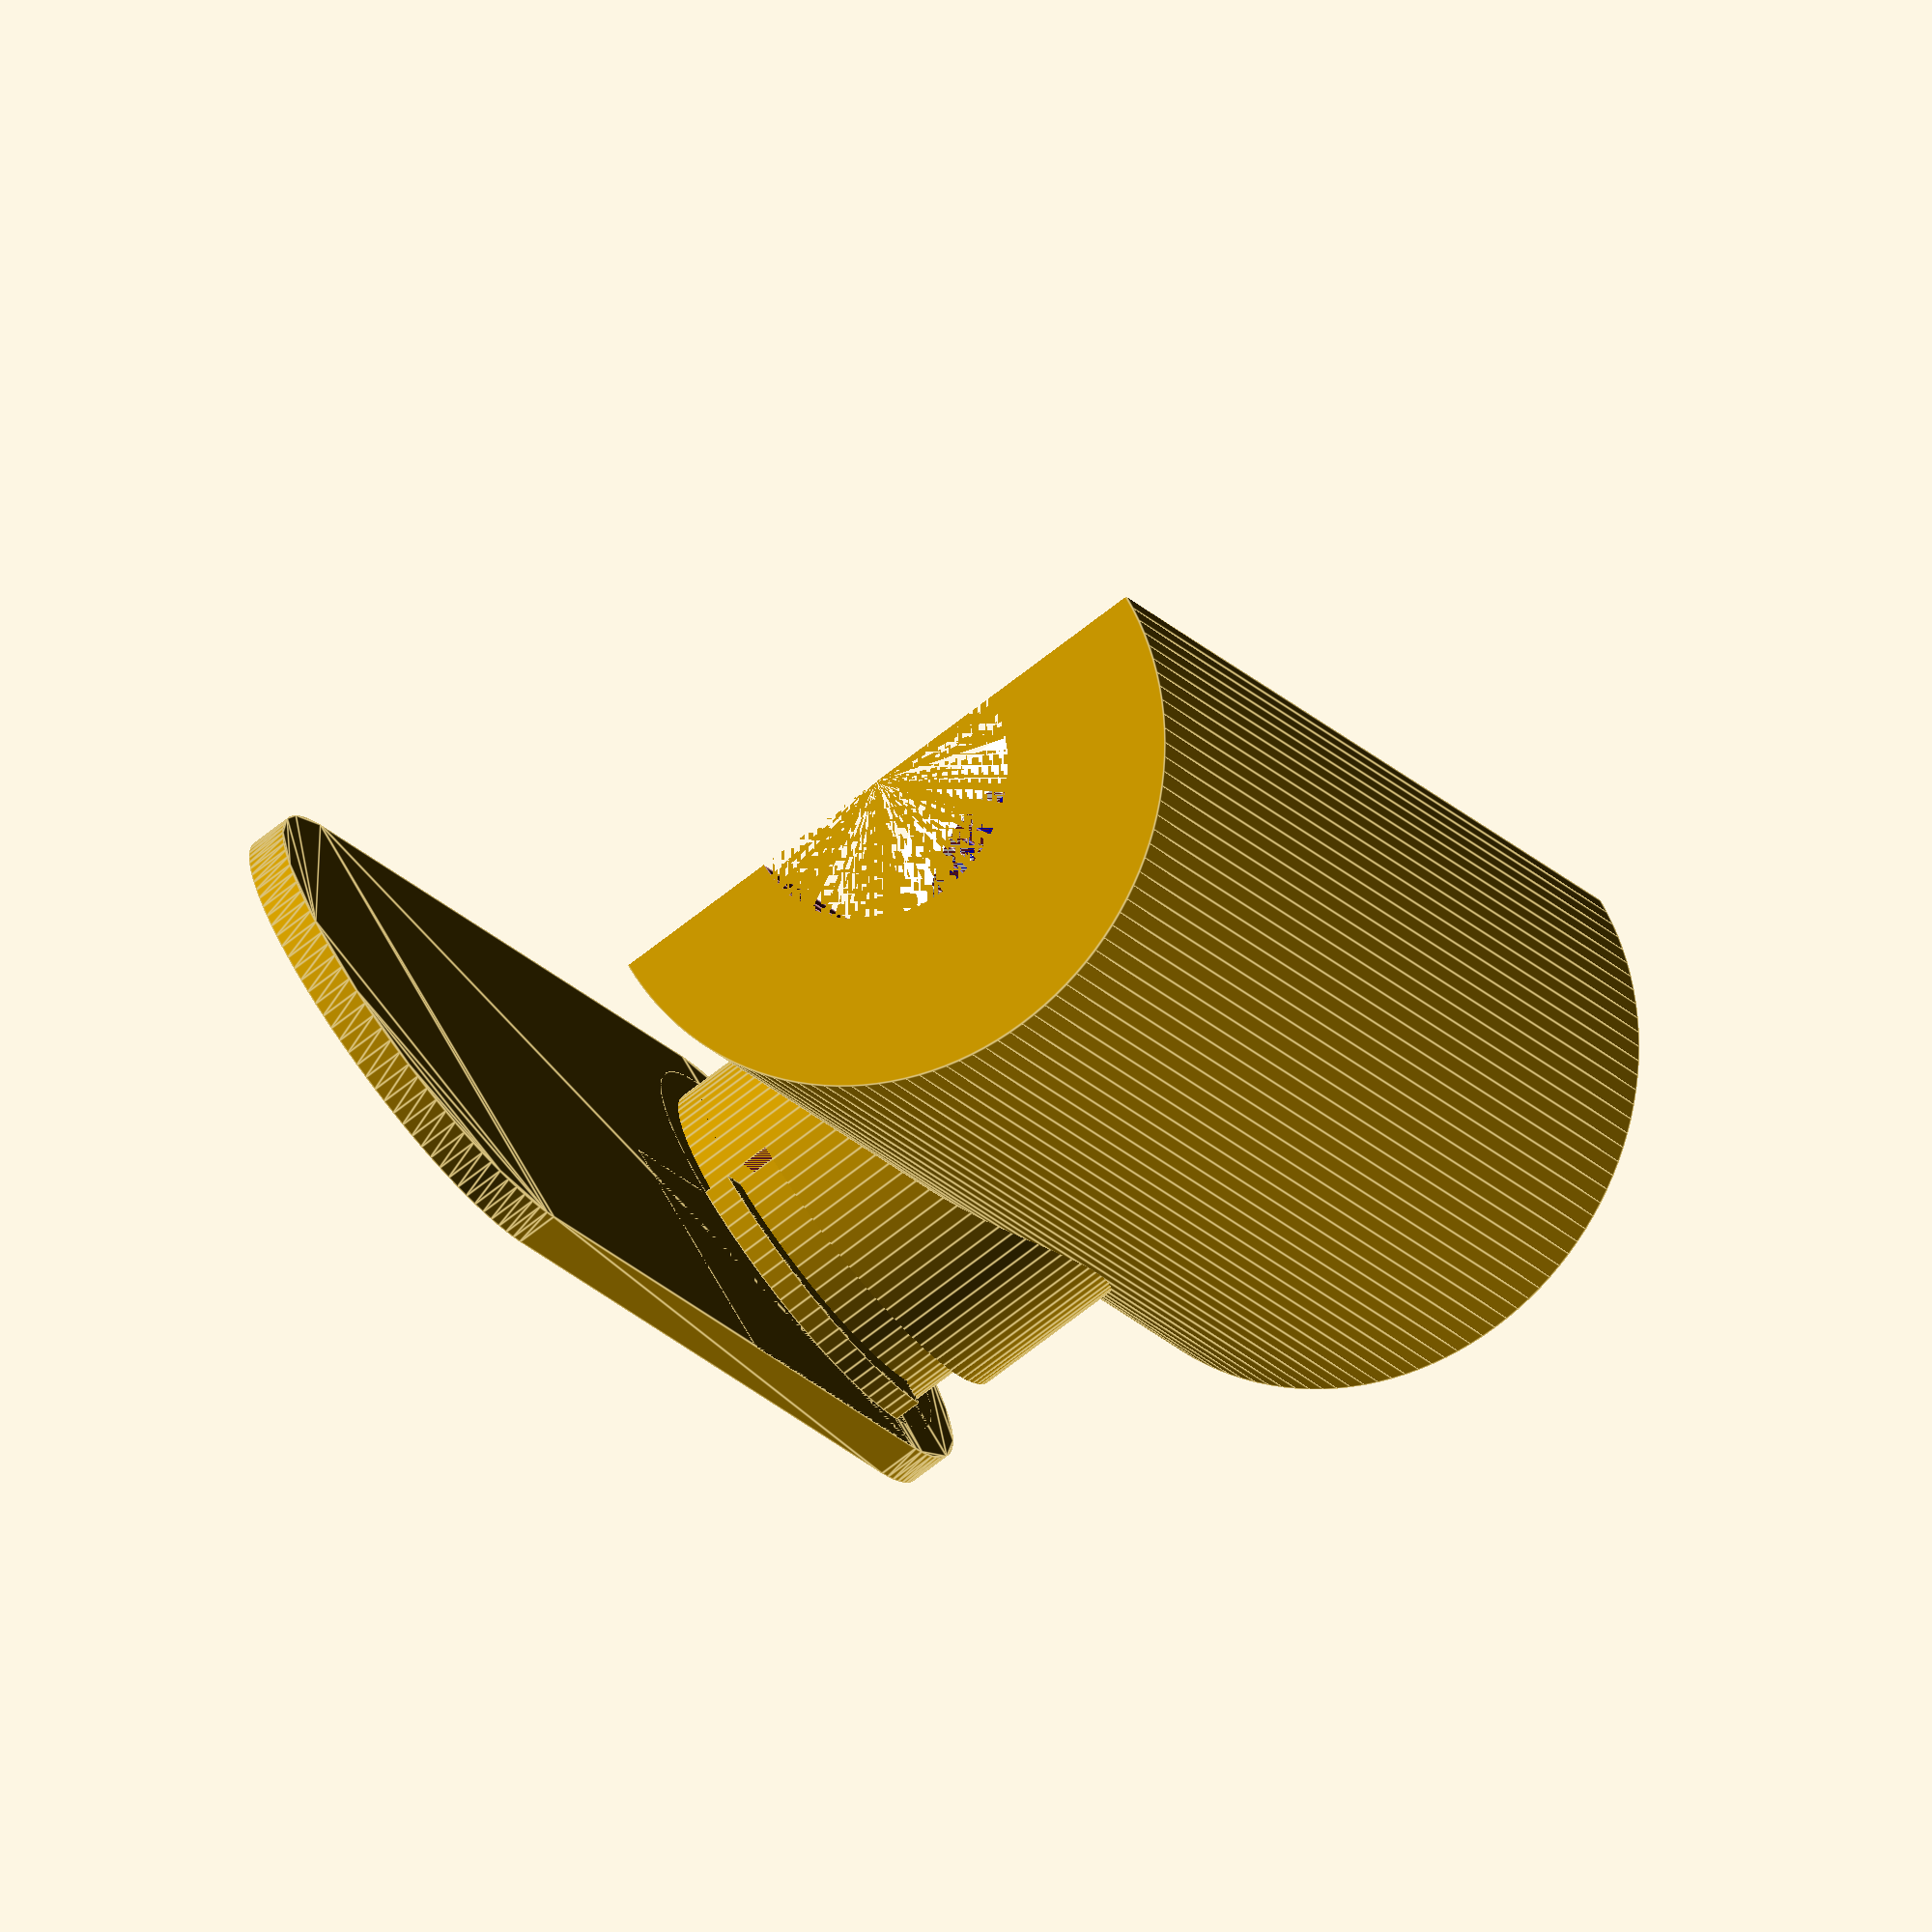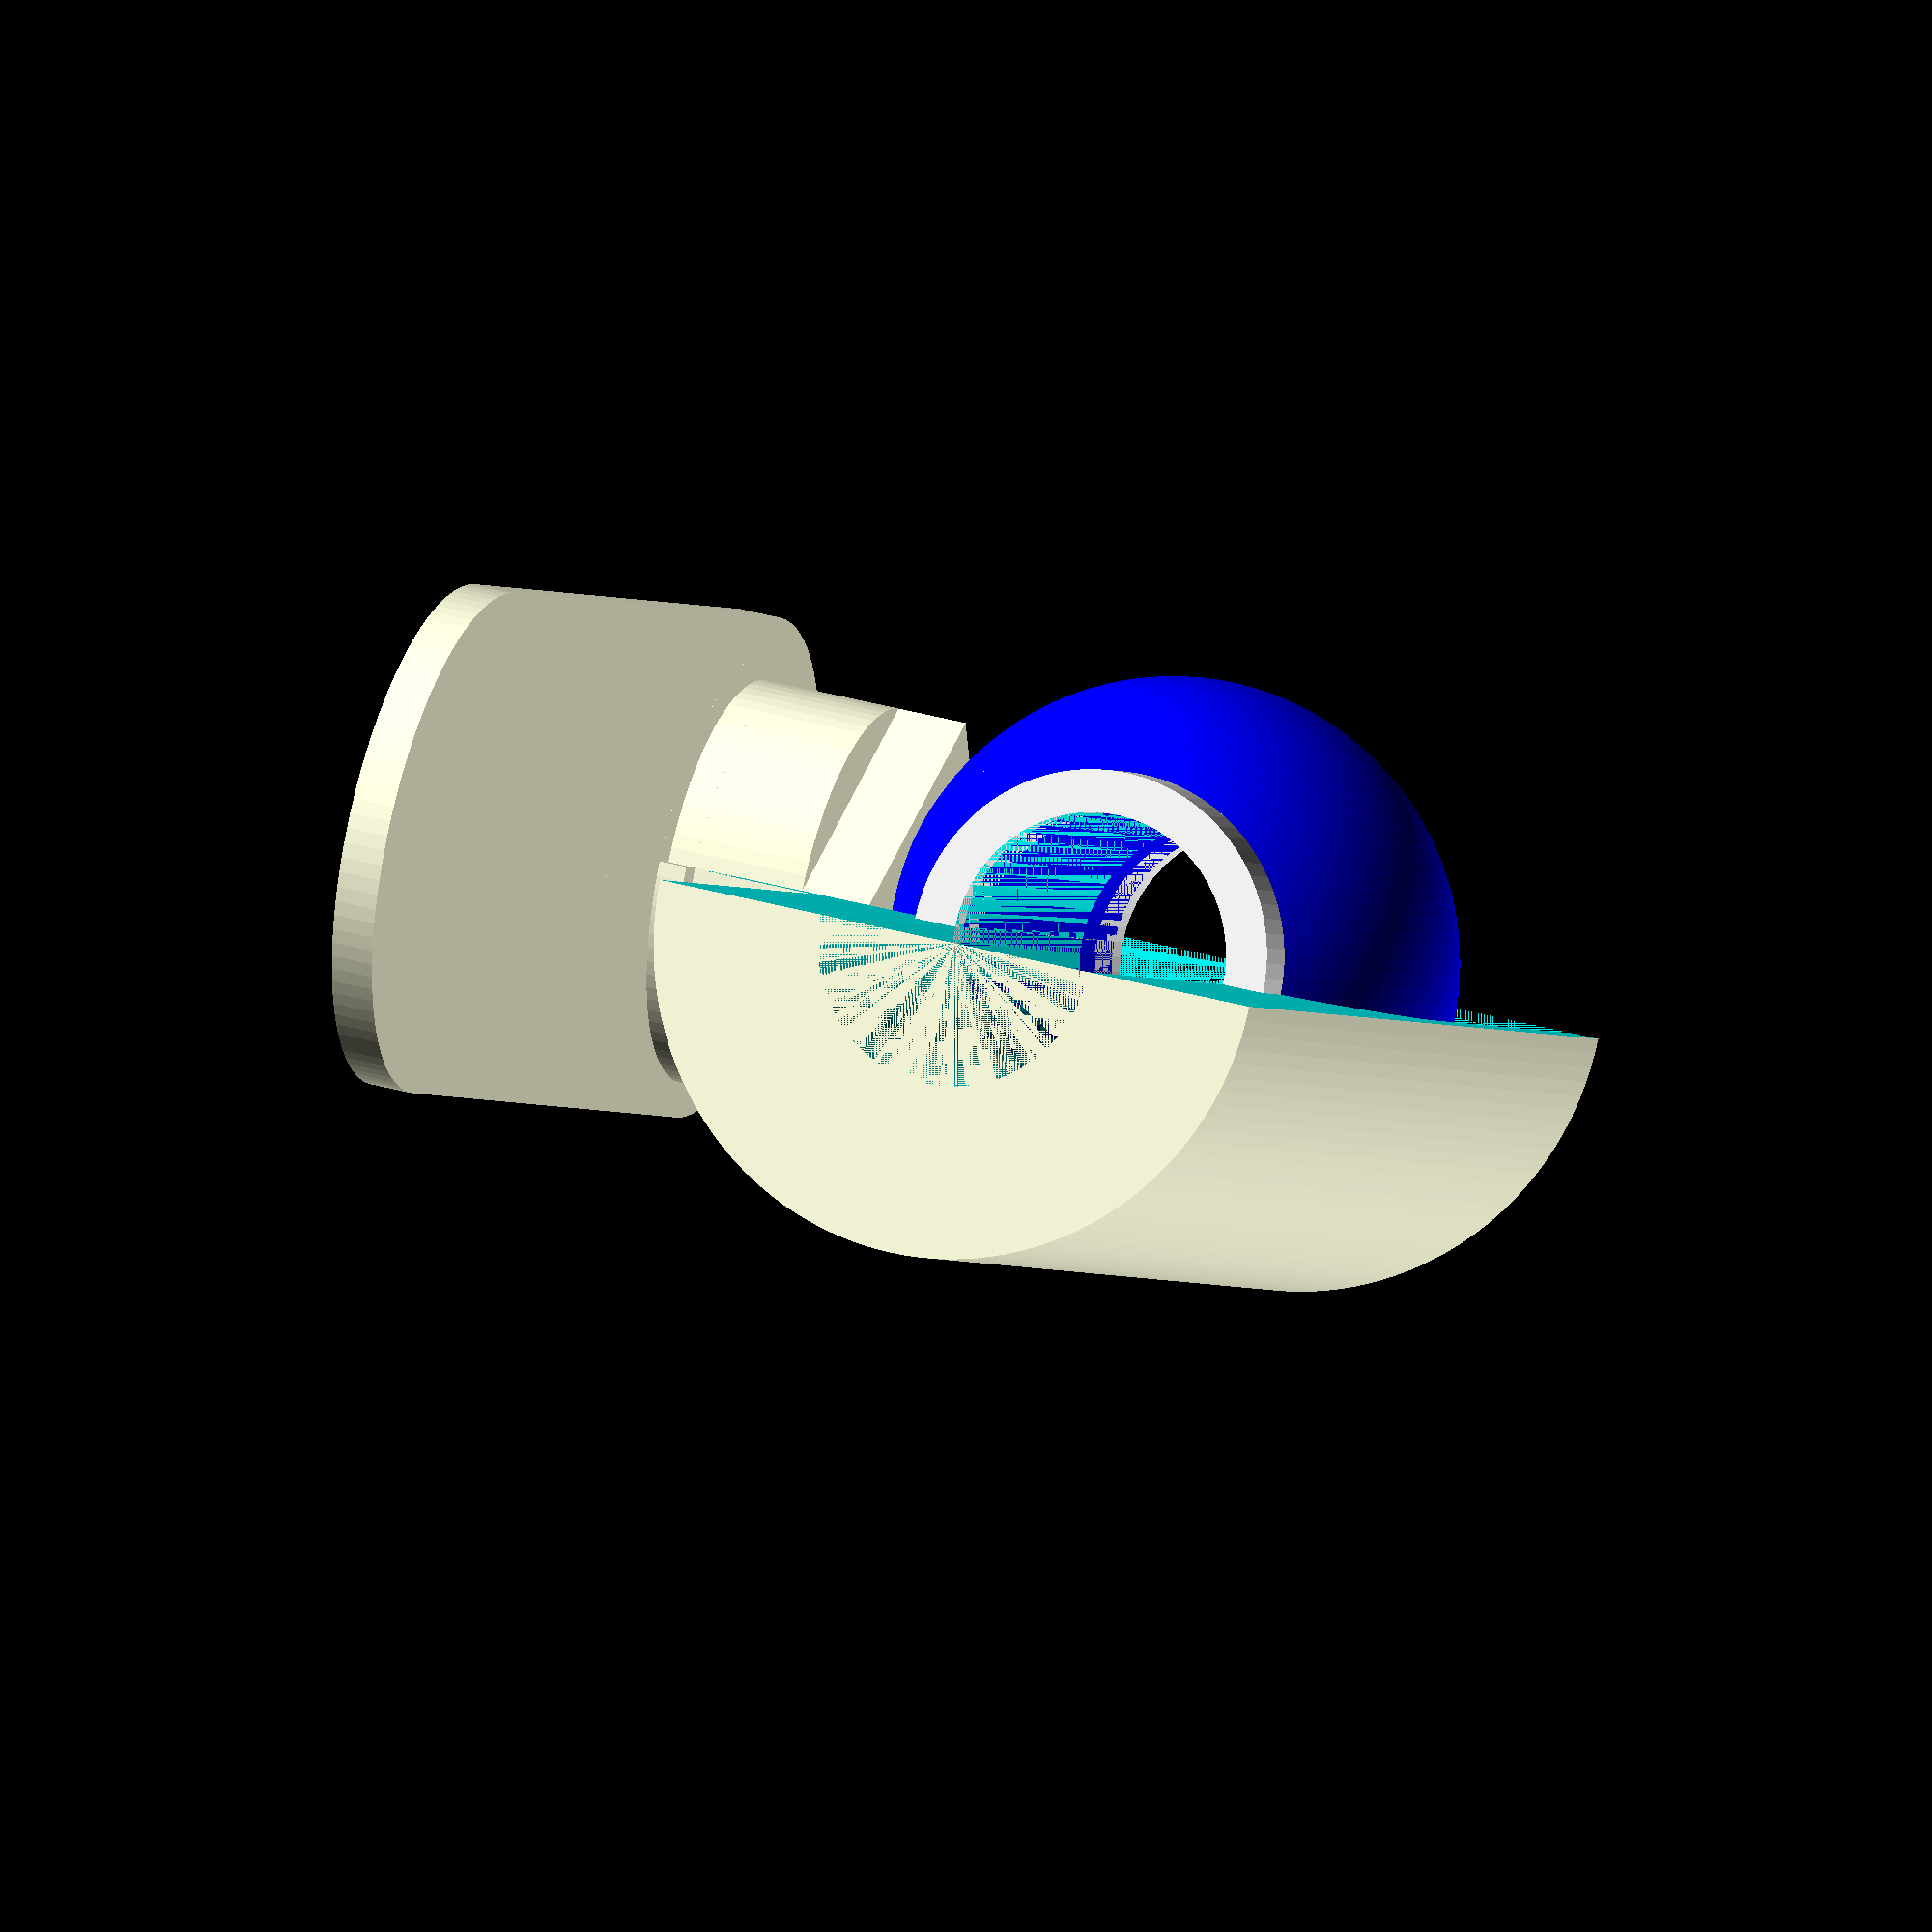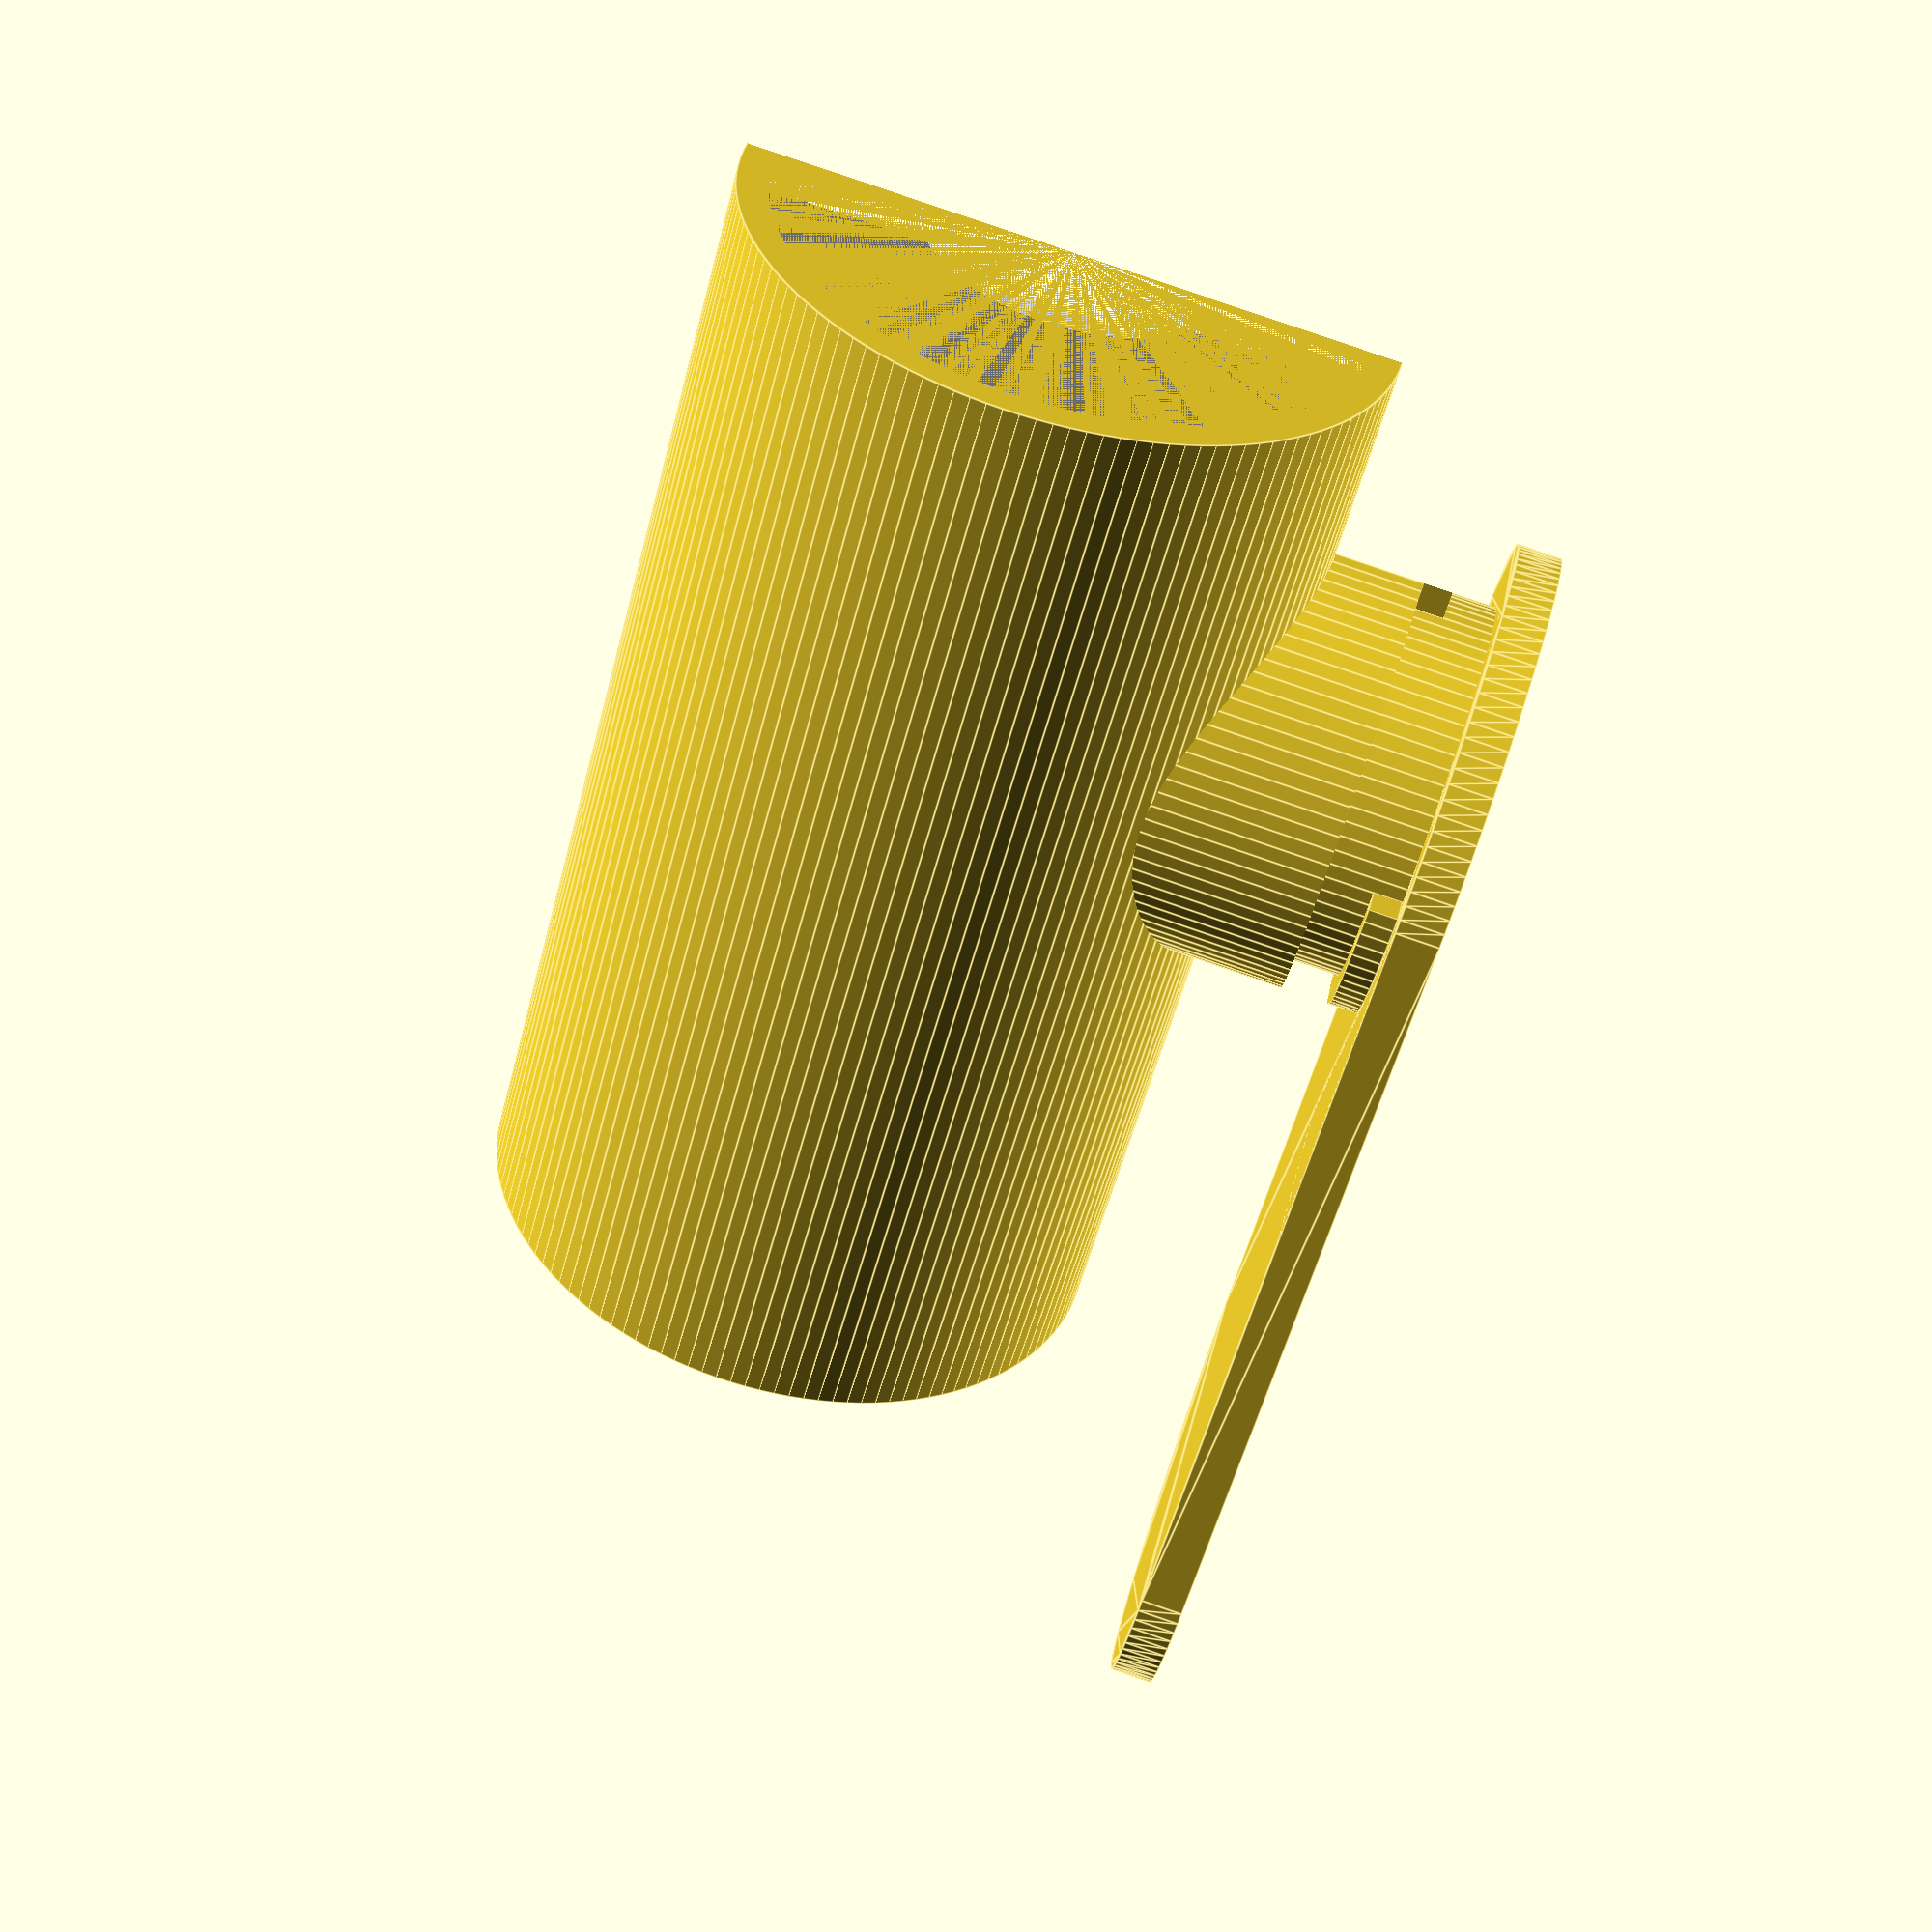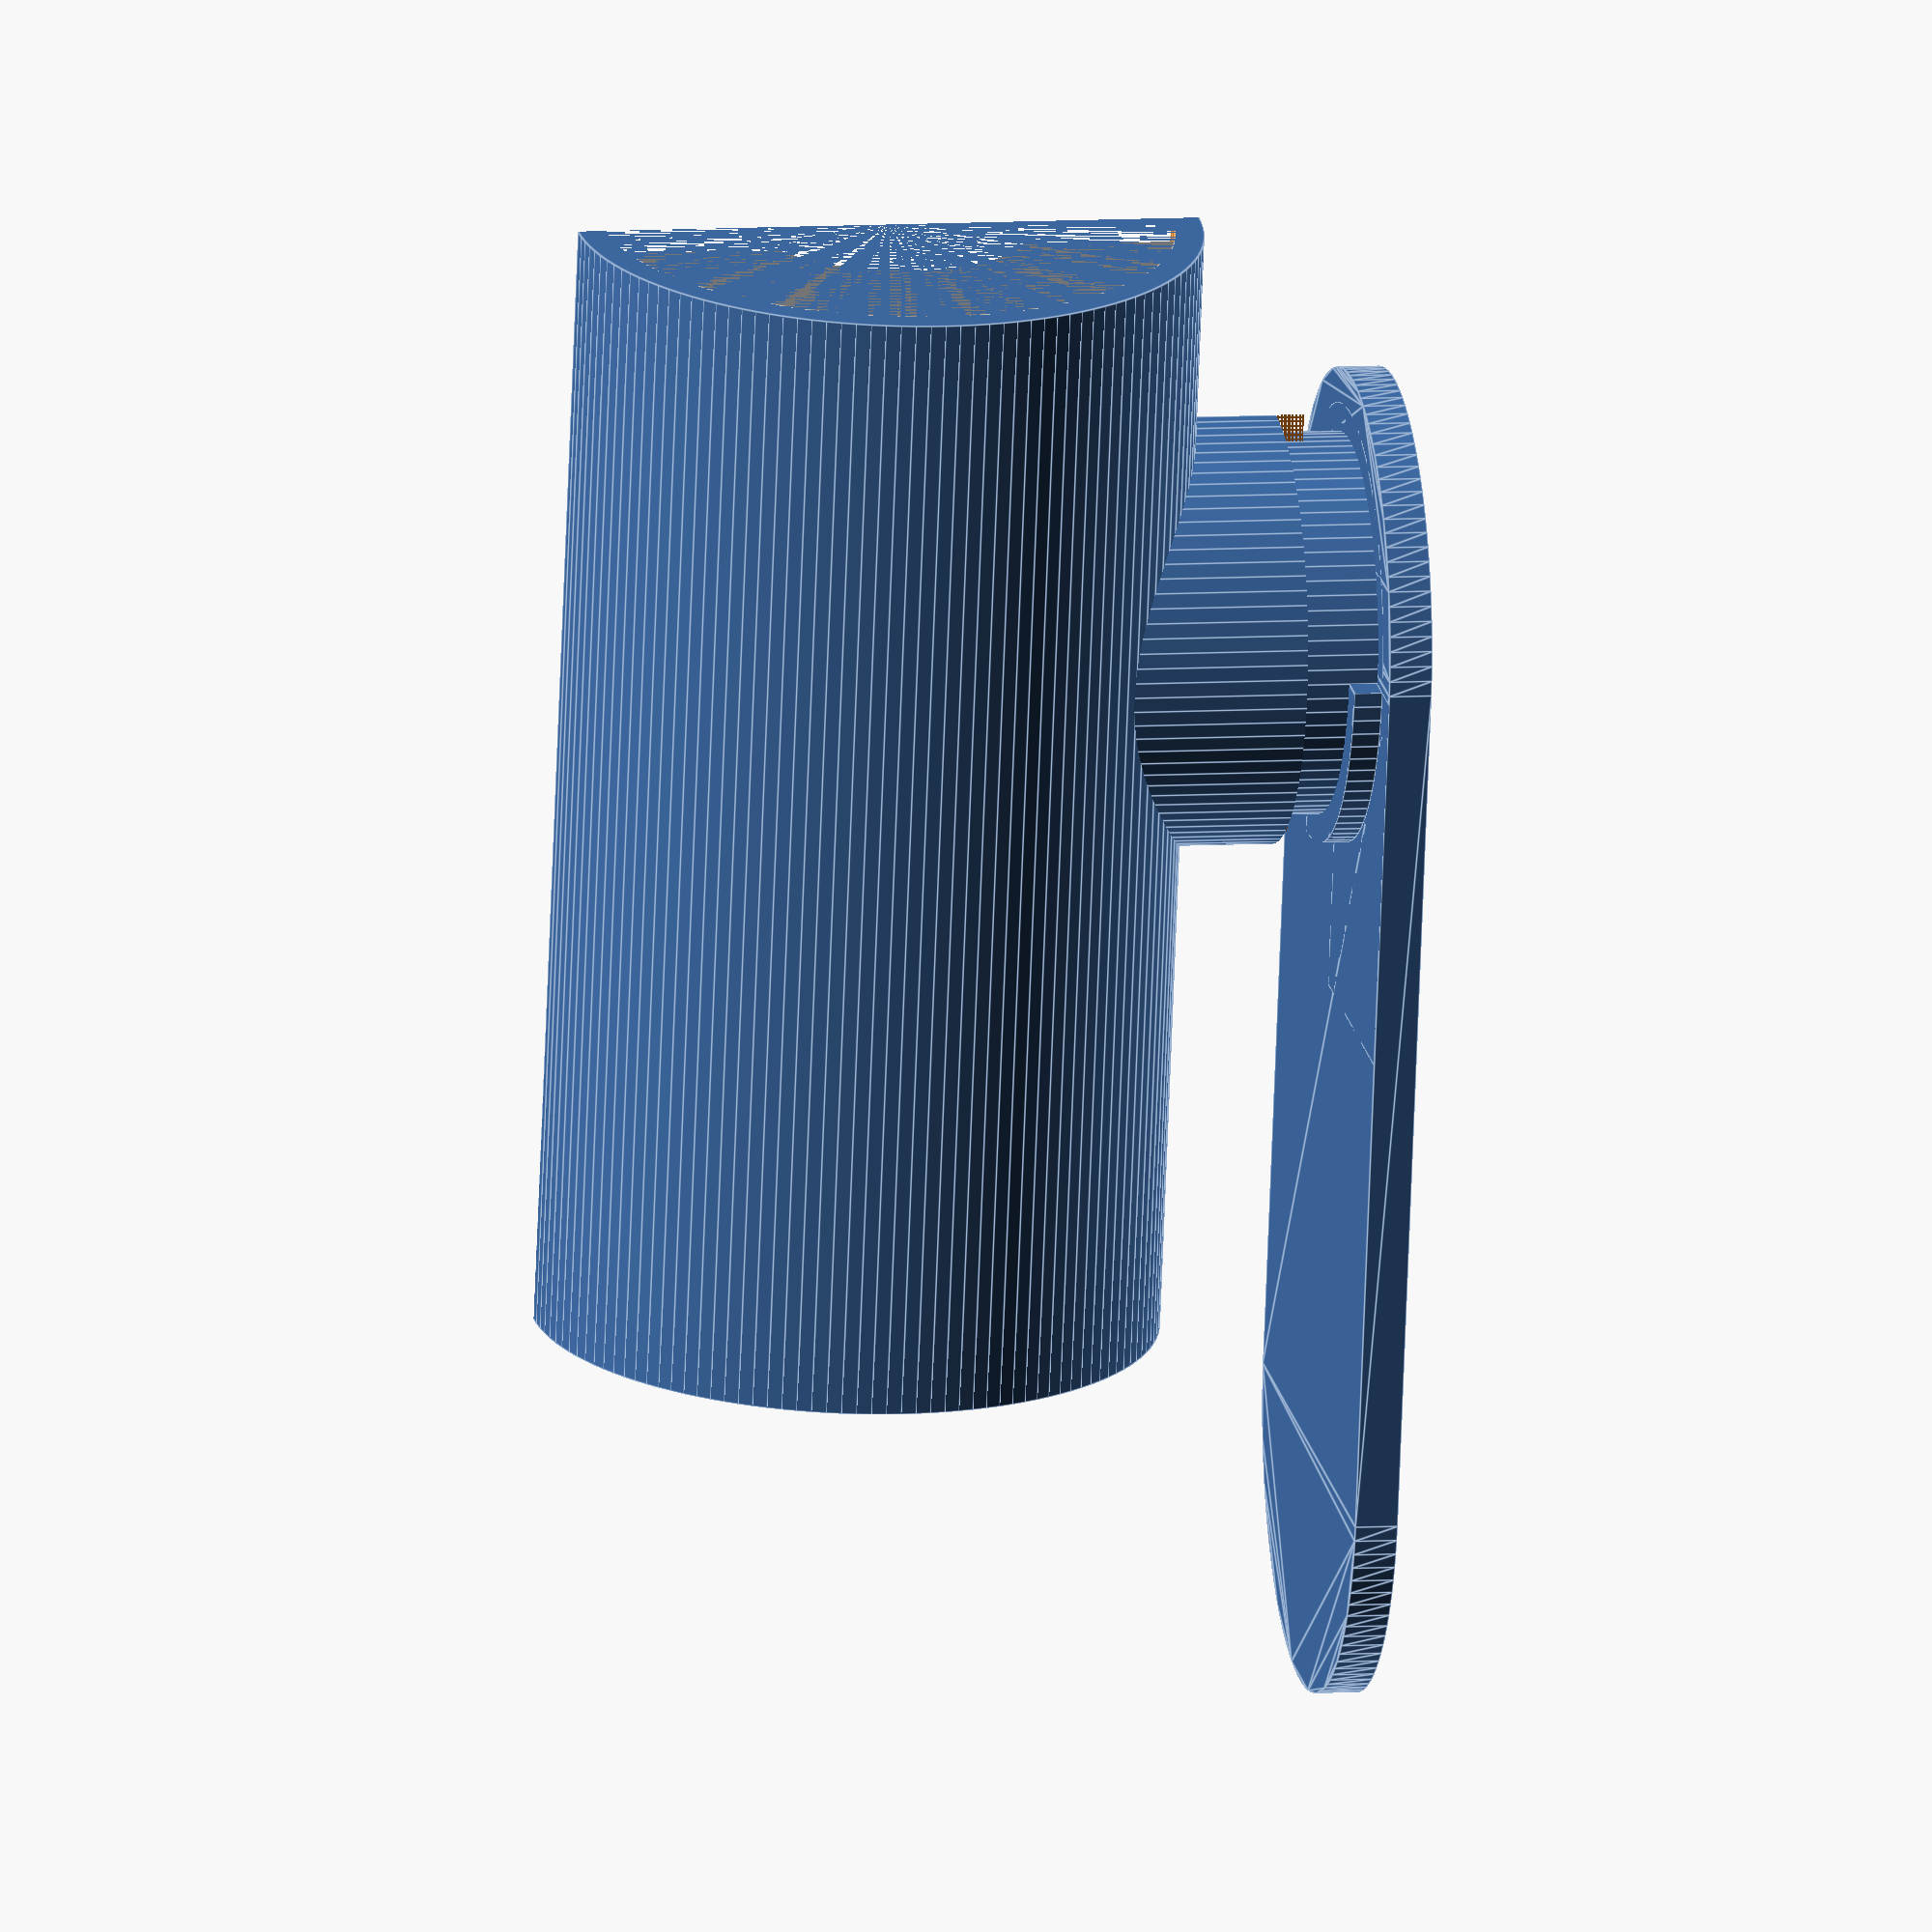
<openscad>
// Ball Valves
// Ball valves are great for projects, but I'm always a little floored by the price.  
// Like $15 bucks for 5 cents worth of plastic?  Really?  And my idea calls for... about 30 of them so...
//
// This is licensed under creative commons, attribution, share-alike.
// To fulfil the "attribution" requirement, please link to:
//	http://www.thingiverse.com/thing:953512
//
// INSTRUCTIONS:
// 1) print the ball and 2 seals with max resolution and sand to mate
// 2) other parts can be less precise
// 3) Insert both seals, then the ball and handle.  Glue housing insert in place last of all.
// NOTE: a better strategy might be to buy some cheap seals and design the valve around them!
// NOTE: the main chamber and the ball will probably require supports
//
// TODO:
// 1) Add fit tolerances
// 2) Pipe attachment (see http://www.thingiverse.com/thing:436659)
// 3) O-ring for handle shaft.  Right now it will likely leak! (see http://www.thingiverse.com/thing:225603)
// 4) Handle attachment to ball 
// 5) Add servo alternative (again, see http://www.thingiverse.com/thing:436659)

/* [main] */

// what do you want to see?
view=1; //[1:assembled,2:housing,3:housing_insert,4:handle,5:seal (2 required),6:ball]

// show parts cut away for visualization (turn off before printing)
cutaway=1; // [0:false,1:true]

// resolution 1=low(aka 1x) 2=mid 3=high 4=very high
resfactor=2;

// How to attach to pipe
pipe_connection=0; // [0:TODO Not yet implemented]

// inside diameter for fluid
flow_dia=20;

// 0=auto, based on flow_dia
ball_dia=0;

// Thickness of the seat around the perimeter
seat_thickness=3;

// Thickness of the seat vertically
seat_h=4;

// Thickness of the housing walls
housing_thickness=2;

// How tall the 90 degree stop is
stop_cutout_h=2;


/* [handle] */

handle_screw_dia=3;

handle_countersink_dia=8;

// if 0, auto-calculate
handle_shaft_dia=0;

// within housing
handle_inset=5;

// beyond housing
handle_outset=10;

handle_len=60;

// if 0, auto-calculate
handle_w=0;

// thickness of the handle
handle_thick=3;


/* [hidden] */

assembledPosition=(view==1?1:0);

// auto-calculations for sizes
ball_dia=ball_dia>0?ball_dia:flow_dia*2.0;
handle_shaft_dia=handle_shaft_dia>0?handle_shaft_dia:ball_dia*2/3;
handle_w=handle_w>0?handle_w:handle_shaft_dia*2/3;

// figure out the diameter of the seat
seat_dia=flow_dia+seat_thickness*2;

// chord math.  See: https://en.wikipedia.org/wiki/Sagitta_%28geometry%29
function sagitta(r,l)=r-sqrt(r*r-l*l);
flow_sagitta=sagitta(ball_dia/2,flow_dia/2);
seat_sagitta=sagitta(ball_dia/2,seat_dia/2);

// make $fn more automatic
function myfn(r)=max(3*r,12)*resfactor;
module cyl(r=undef,h=undef,r1=undef,r2=undef){cylinder(r=r,h=h,r1=r1,r2=r2,$fn=myfn(r!=undef?r:max(r1,r2)));}
module circ(r=undef){circle(r=r,$fn=myfn(r));}
module ball(r=undef){sphere(r=r,$fn=myfn(r));}


module valveBall(ball_dia){
	translate([0,0,(ball_dia/2-flow_sagitta)*(1-assembledPosition)]) rotate([0,90*assembledPosition,0]) difference(){
		ball(r=ball_dia/2);
		translate([0,0,-ball_dia/2]) cyl(r=flow_dia/2,h=ball_dia*2);
	}
}

module seat(ball_dia){
	translate([(ball_dia/2+seat_h-seat_sagitta)*assembledPosition,0,0]) rotate([0,(-90)*assembledPosition,0]) difference(){
		cyl(r=seat_dia/2,h=seat_h); // main shape
		translate([0,0,-seat_h/2]) cyl(r=flow_dia/2,h=seat_h*2); // hole
		translate([0,0,ball_dia/2+seat_h-seat_sagitta]) ball(r=ball_dia/2); // ball
	}
}

module housing_insert(ball_dia,handle_shaft_dia){
	lead_in=30;
	difference(){
		translate([lead_in*assembledPosition,0,0]) rotate([0,(-90*assembledPosition),0]) difference(){
			cyl(r=ball_dia/2,h=lead_in); // total outside shape
			translate([0,0,lead_in]) ball(r=ball_dia/2); // cut out for ball
			translate([0,0,-lead_in/2]) cyl(r=flow_dia/2,h=lead_in*2); // flow port
			translate([0,0,lead_in-ball_dia/2-seat_h+seat_sagitta]) cyl(r=seat_dia/2,h=ball_dia); // seat
		}
		cyl(r=handle_shaft_dia/2,h=ball_dia); // handle
	}
}

module housing(ball_dia,handle_shaft_dia){
	lead_in=30;
	rotate([0,90*assembledPosition,0]) translate([0,0,((-ball_dia/2)*assembledPosition)+lead_in*(1-assembledPosition)]) difference(){
		union() { // body
			translate([0,0,-lead_in]) cyl(r=ball_dia/2+housing_thickness,h=lead_in*2+ball_dia/2);
			translate([-handle_outset,0,ball_dia/2]) rotate([0,-90,0]) cyl(r=handle_shaft_dia/2+housing_thickness,h=ball_dia/2); // shaft hole
		}
		// inside core
		translate([0,0,ball_dia/2]) cyl(r=ball_dia/2,h=lead_in); // outlet with clearance for housing_insert
		translate([0,0,-lead_in]) cyl(r=flow_dia/2,h=lead_in*2); // inlet
		translate([0,0,ball_dia/2]) ball(r=ball_dia/2); // ball clearance
		translate([0,0,seat_sagitta-seat_h]) cyl(r=seat_dia/2,h=ball_dia); // seat recess
		translate([0,0,ball_dia/2]) rotate([0,-90,0]) cyl(r=handle_shaft_dia/2,h=ball_dia); // shaft hole
		// stop
		translate([-(ball_dia/2+handle_outset-stop_cutout_h),0,0]) rotate([0,-90,0]) cube([ball_dia,ball_dia,stop_cutout_h*2]);
	}
}

module handle(ball_dia,handle_shaft_dia,handle_w){
	handle_total=handle_thick+handle_outset+handle_inset;
	translate([0,0,(ball_dia/2+handle_inset)*assembledPosition+handle_total*(1-assembledPosition)]) mirror([0,0,1-assembledPosition]) difference(){
		union(){
			cylinder(r=handle_shaft_dia/2,h=handle_inset,$fn=4);
			translate([0,0,handle_inset]) cyl(r=handle_shaft_dia/2,h=handle_outset+handle_thick);
			translate([0,0,handle_inset+handle_outset]) linear_extrude(handle_thick) hull(){ // handle
				translate([-handle_len,0,0]) circ(r=handle_w);
				circ(r=handle_w);
			}
			translate([0,0,handle_inset+handle_outset-stop_cutout_h]) intersection(){ // stop
				cyl(r=handle_shaft_dia/2+housing_thickness,h=stop_cutout_h);
				translate([-handle_shaft_dia,0,0]) cube([handle_shaft_dia,handle_shaft_dia,stop_cutout_h]);
			}
		}
		translate([0,0,-handle_total/2]) cyl(r=handle_screw_dia/2,h=handle_total*2); // screw hole
		translate([0,0,handle_total-handle_thick]) cyl(r=handle_countersink_dia/2,h=handle_total*2); // screw countersink
	}
}

module main(){
	if(view==1||view==3) color([0.5,0.5,0.5]) difference() {
		housing_insert(ball_dia=ball_dia,handle_shaft_dia=handle_shaft_dia);
		if(cutaway==1) translate([-100,-195,-100]) cube([200,200,200]);
	}
	if(view==1||view==6) color([0,0,1]) valveBall(ball_dia=ball_dia);
	if(view==1) color([1,1,1]) seat(ball_dia=ball_dia);
	if(view==1||view==5) color([1,1,1]) mirror([1,0,0]) seat(ball_dia=ball_dia);

	if(view==1||view==2) difference() {
		housing(ball_dia=ball_dia,handle_shaft_dia=handle_shaft_dia);
		if(cutaway==1) translate([-100,-200,-100]) cube([200,200,200]);
	}
	if(view==1||view==4) handle(ball_dia=ball_dia,handle_shaft_dia,handle_shaft_dia,handle_w=handle_w);
}

main();
</openscad>
<views>
elev=71.4 azim=227.9 roll=128.0 proj=o view=edges
elev=326.5 azim=146.7 roll=111.3 proj=o view=solid
elev=275.7 azim=318.9 roll=288.9 proj=p view=edges
elev=353.1 azim=258.0 roll=259.3 proj=o view=edges
</views>
